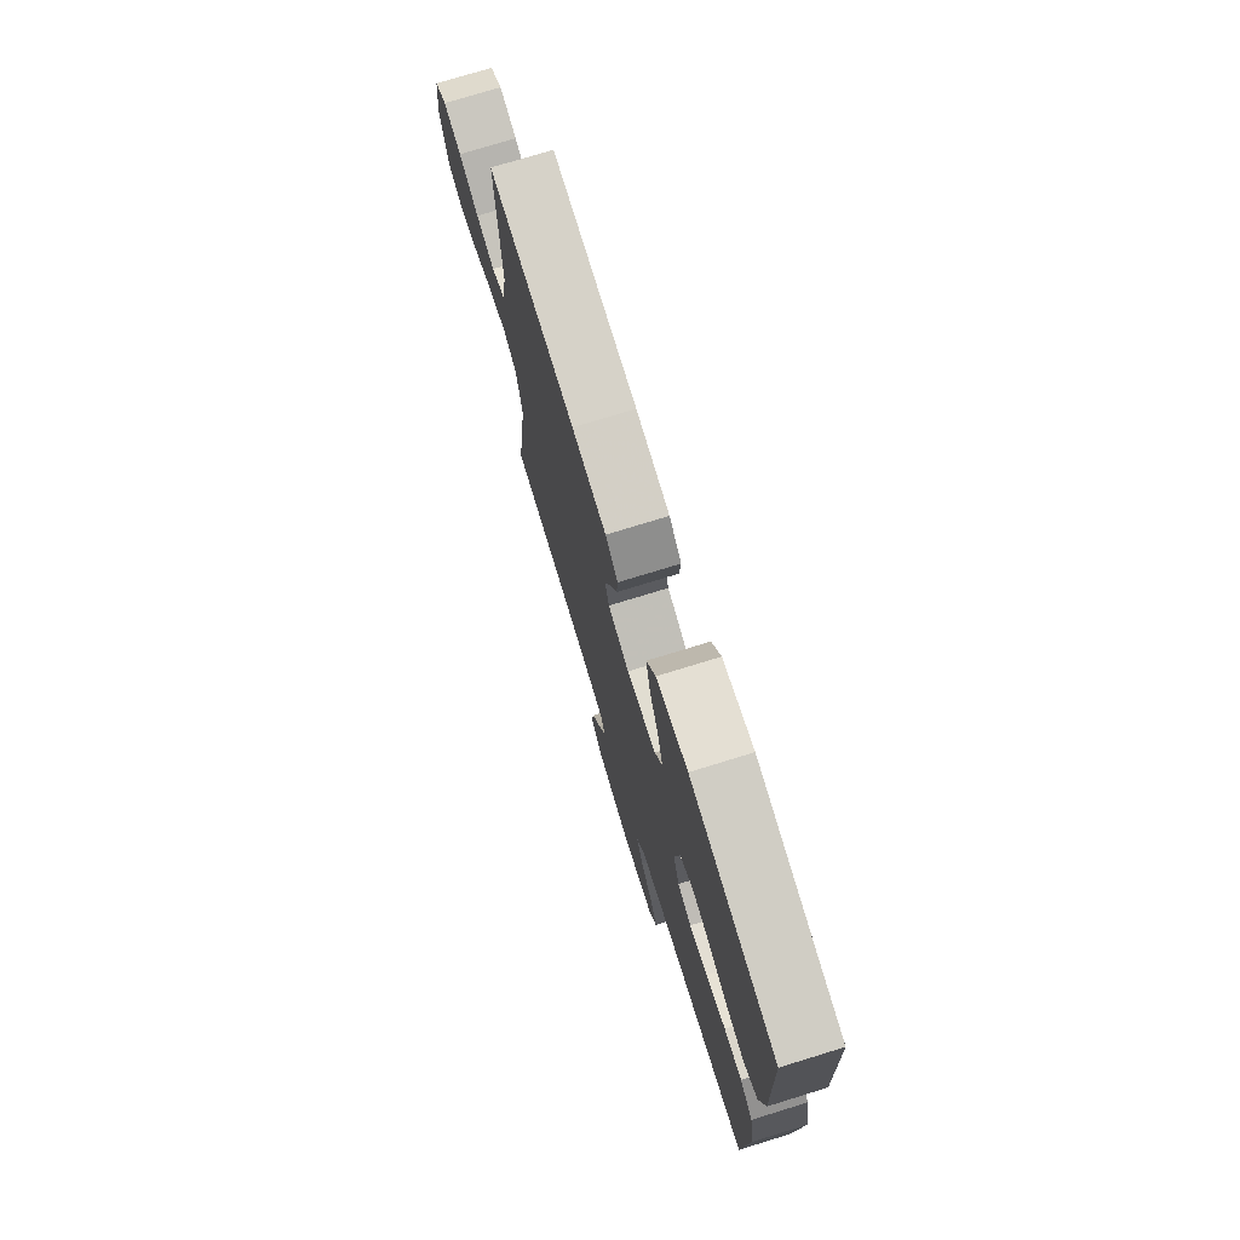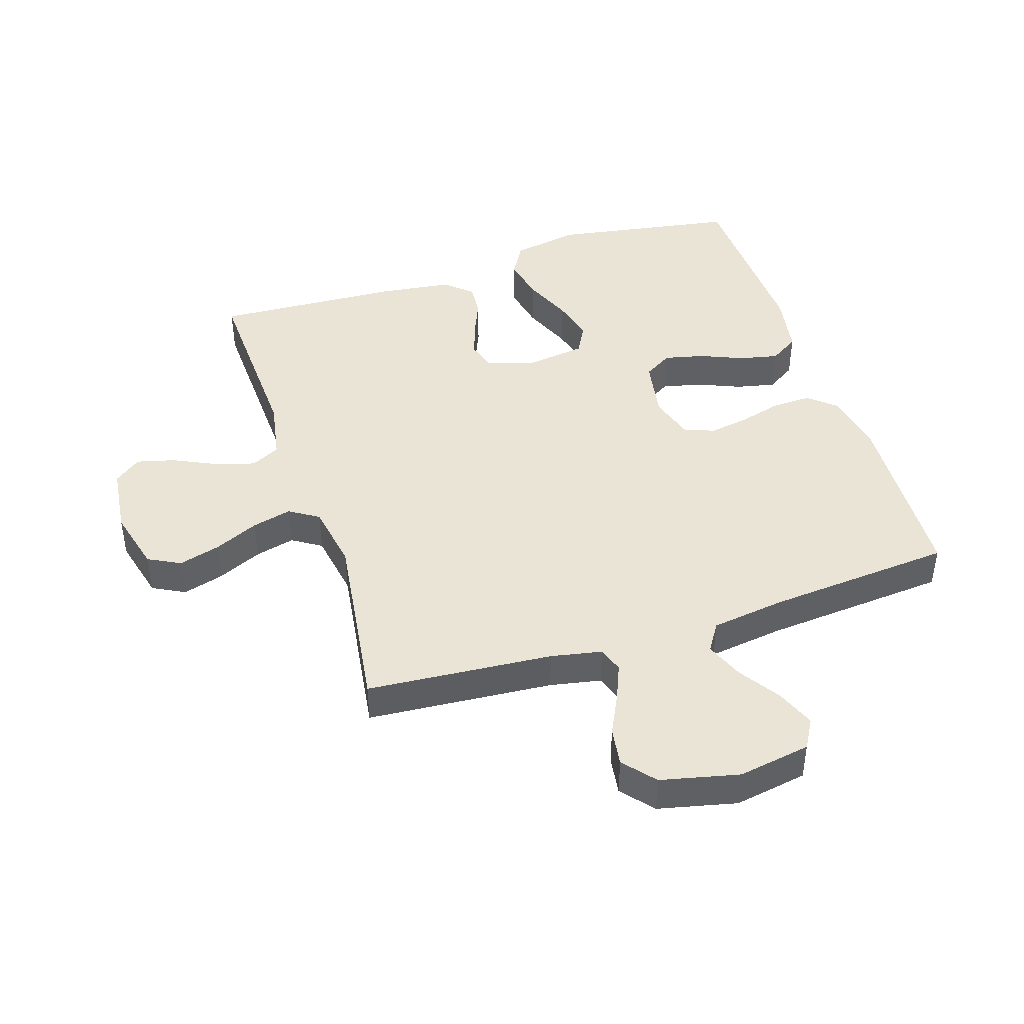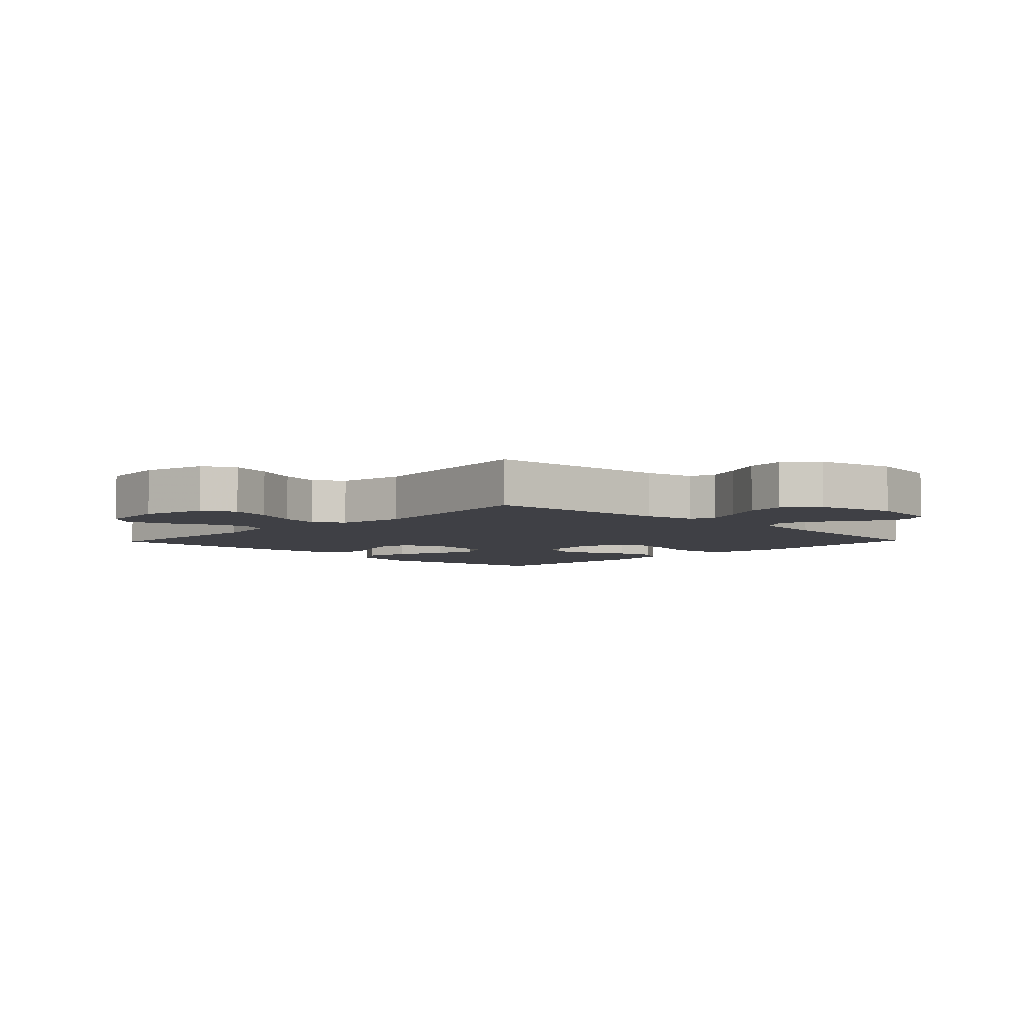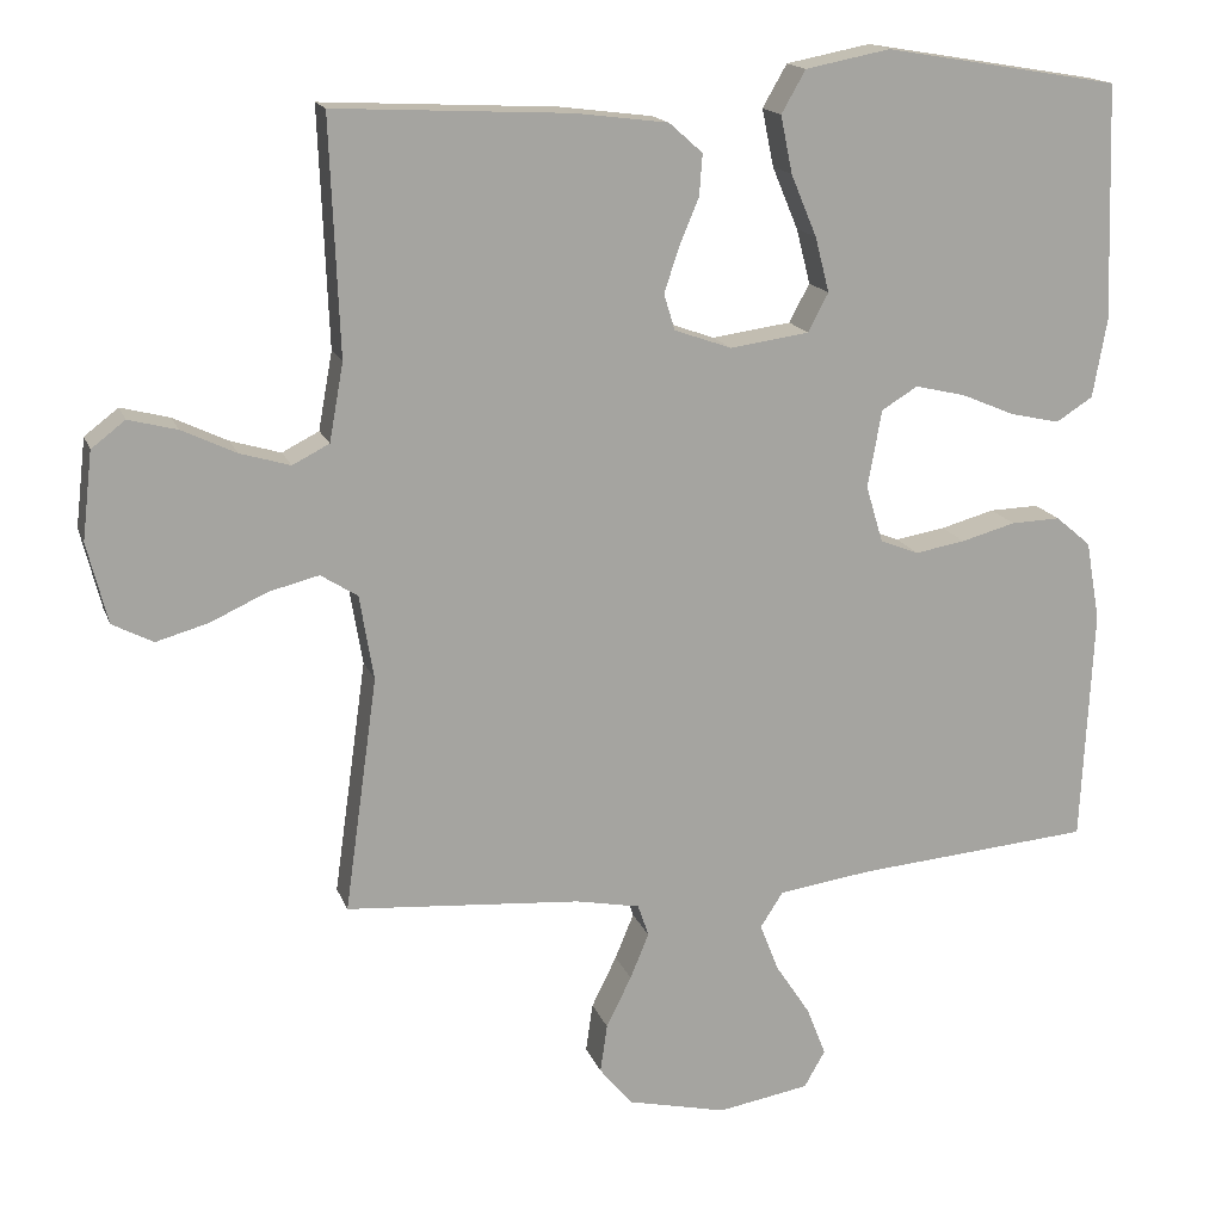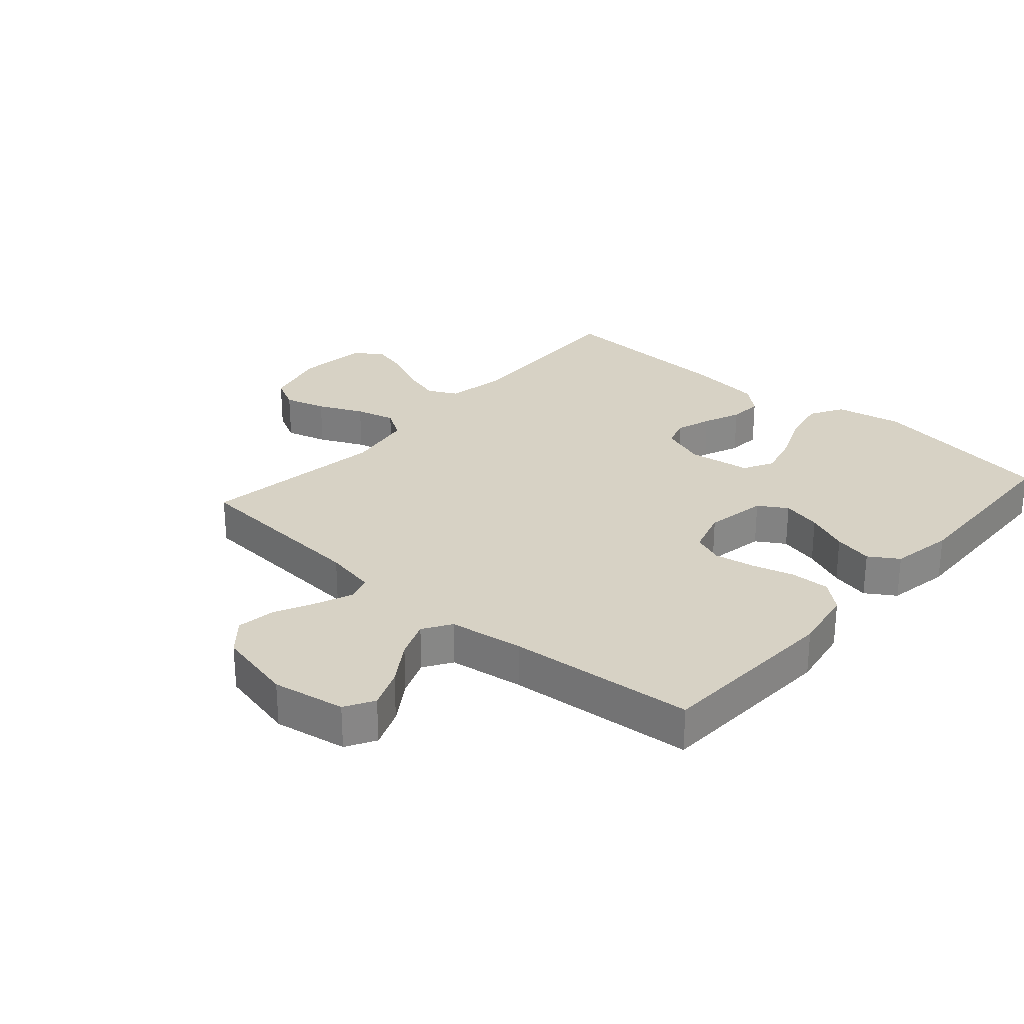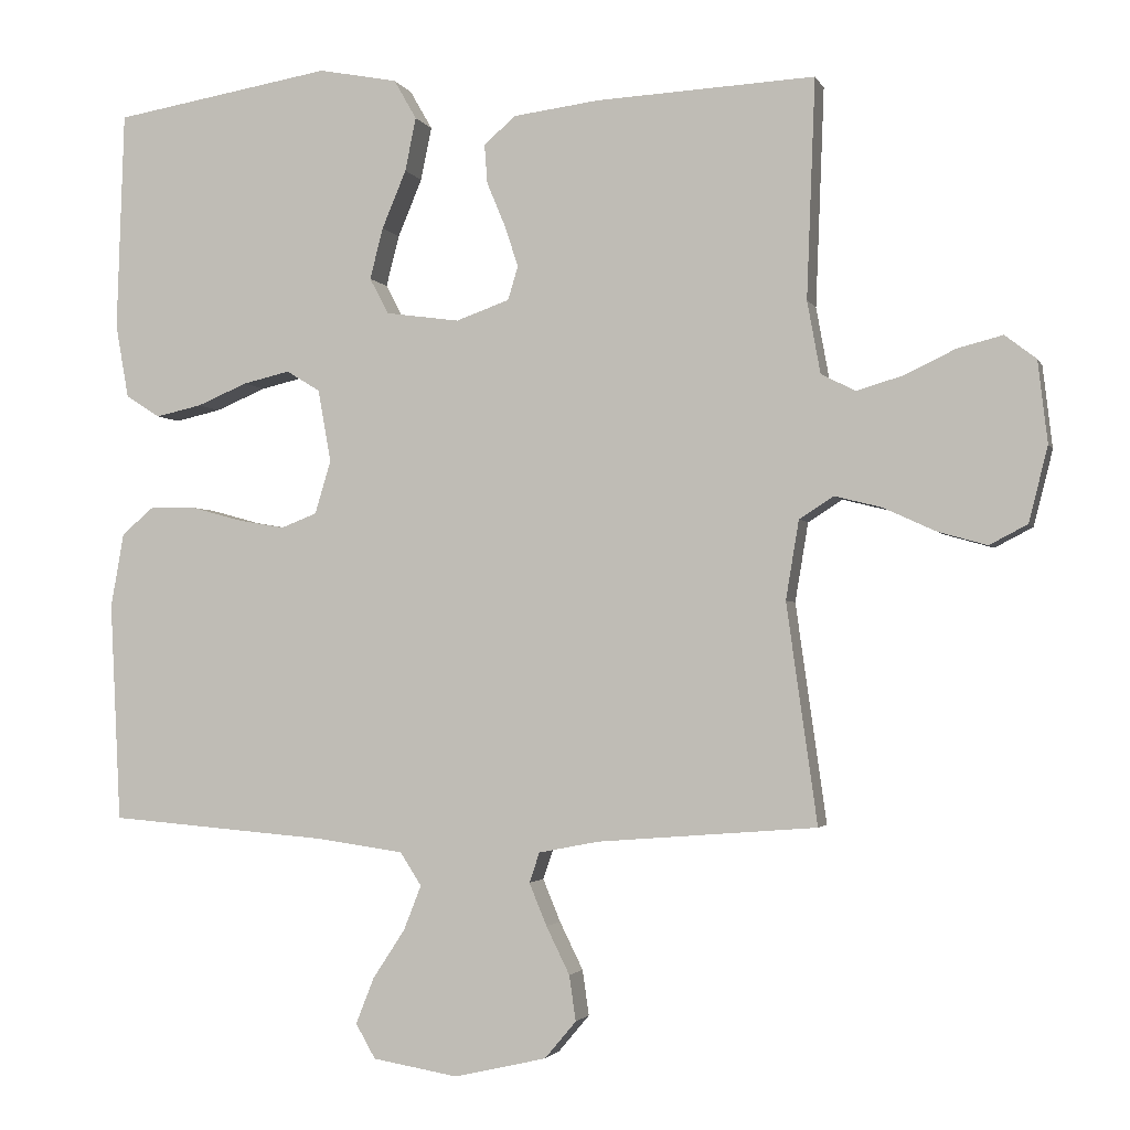
<metadata>
{"format":"obj","ext":"obj","renderer":"f3d","projection":"perspective","resolution":1024,"background":"white","views":[{"elev":75.3,"azim":-107.1,"up":"+Z"},{"elev":43.6,"azim":162.1,"up":"+Y"},{"elev":-5.2,"azim":136.1,"up":"+Y"},{"elev":16.2,"azim":163.9,"up":"+Z"},{"elev":27.6,"azim":-138.8,"up":"+Y"},{"elev":-2.5,"azim":15.2,"up":"+Z"}]}
</metadata>
<code>
v -0.5 0.07 0.5
v -0.2 0.07 0.55
v -0.092 0.07 0.529
v -0.061 0.07 0.475
v -0.076 0.07 0.402
v -0.109 0.07 0.323
v -0.127 0.07 0.253
v -0.101 0.07 0.204
v 0 0.07 0.19
v 0.073 0.07 0.216
v 0.087 0.07 0.262
v 0.068 0.07 0.319
v 0.043 0.07 0.379
v 0.039 0.07 0.432
v 0.082 0.07 0.47
v 0.2 0.07 0.485
v 0.5 0.07 0.5
v 0.488 0.07 0.2
v 0.506 0.07 0.101
v 0.553 0.07 0.077
v 0.617 0.07 0.096
v 0.686 0.07 0.129
v 0.748 0.07 0.145
v 0.791 0.07 0.112
v 0.804 0.07 0
v 0.778 0.07 -0.103
v 0.726 0.07 -0.13
v 0.659 0.07 -0.111
v 0.587 0.07 -0.078
v 0.523 0.07 -0.062
v 0.476 0.07 -0.092
v 0.458 0.07 -0.2
v 0.5 0.07 -0.5
v 0.2 0.07 -0.523
v 0.118 0.07 -0.539
v 0.104 0.07 -0.58
v 0.128 0.07 -0.638
v 0.16 0.07 -0.703
v 0.169 0.07 -0.765
v 0.126 0.07 -0.816
v 0 0.07 -0.845
v -0.117 0.07 -0.825
v -0.144 0.07 -0.778
v -0.119 0.07 -0.715
v -0.075 0.07 -0.648
v -0.051 0.07 -0.587
v -0.08 0.07 -0.542
v -0.2 0.07 -0.525
v -0.5 0.07 -0.5
v -0.515 0.07 -0.2
v -0.497 0.07 -0.098
v -0.452 0.07 -0.06
v -0.389 0.07 -0.062
v -0.32 0.07 -0.081
v -0.256 0.07 -0.092
v -0.207 0.07 -0.073
v -0.185 0.07 0
v -0.203 0.07 0.099
v -0.249 0.07 0.127
v -0.313 0.07 0.112
v -0.382 0.07 0.083
v -0.445 0.07 0.069
v -0.492 0.07 0.099
v -0.51 0.07 0.2
v -0.5 0 0.5
v -0.2 0 0.55
v -0.092 0 0.529
v -0.061 0 0.475
v -0.076 0 0.402
v -0.109 0 0.323
v -0.127 0 0.253
v -0.101 0 0.204
v 0 0 0.19
v 0.073 0 0.216
v 0.087 0 0.262
v 0.068 0 0.319
v 0.043 0 0.379
v 0.039 0 0.432
v 0.082 0 0.47
v 0.2 0 0.485
v 0.5 0 0.5
v 0.488 0 0.2
v 0.506 0 0.101
v 0.553 0 0.077
v 0.617 0 0.096
v 0.686 0 0.129
v 0.748 0 0.145
v 0.791 0 0.112
v 0.804 0 0
v 0.778 0 -0.103
v 0.726 0 -0.13
v 0.659 0 -0.111
v 0.587 0 -0.078
v 0.523 0 -0.062
v 0.476 0 -0.092
v 0.458 0 -0.2
v 0.5 0 -0.5
v 0.2 0 -0.523
v 0.118 0 -0.539
v 0.104 0 -0.58
v 0.128 0 -0.638
v 0.16 0 -0.703
v 0.169 0 -0.765
v 0.126 0 -0.816
v 0 0 -0.845
v -0.117 0 -0.825
v -0.144 0 -0.778
v -0.119 0 -0.715
v -0.075 0 -0.648
v -0.051 0 -0.587
v -0.08 0 -0.542
v -0.2 0 -0.525
v -0.5 0 -0.5
v -0.515 0 -0.2
v -0.497 0 -0.098
v -0.452 0 -0.06
v -0.389 0 -0.062
v -0.32 0 -0.081
v -0.256 0 -0.092
v -0.207 0 -0.073
v -0.185 0 0
v -0.203 0 0.099
v -0.249 0 0.127
v -0.313 0 0.112
v -0.382 0 0.083
v -0.445 0 0.069
v -0.492 0 0.099
v -0.51 0 0.2
f 60 61 62 63
f 59 60 63 64
f 51 52 53 54
f 51 54 55
f 48 49 50 51
f 47 48 51 55
f 46 47 55 56
f 42 43 44 45
f 42 45 46
f 41 42 46
f 40 41 46
f 37 38 39 40
f 36 37 40 46
f 35 36 46 56
f 32 33 34
f 31 32 34 35
f 26 27 28 29
f 26 29 30
f 25 26 30
f 24 25 30
f 21 22 23 24
f 20 21 24 30
f 19 20 30 31
f 15 16 17 18
f 12 13 14 15
f 11 12 15 18
f 10 11 18 19
f 3 4 5 6
f 3 6 7
f 2 3 7
f 59 64 1 2
f 58 59 2 7
f 57 58 7 8
f 56 57 8 9
f 19 31 35 56
f 9 10 19 56
f 127 126 125 124
f 128 127 124 123
f 118 117 116 115
f 119 118 115
f 115 114 113 112
f 119 115 112 111
f 120 119 111 110
f 109 108 107 106
f 110 109 106
f 110 106 105
f 110 105 104
f 104 103 102 101
f 110 104 101 100
f 120 110 100 99
f 98 97 96
f 99 98 96 95
f 93 92 91 90
f 94 93 90
f 94 90 89
f 94 89 88
f 88 87 86 85
f 94 88 85 84
f 95 94 84 83
f 82 81 80 79
f 79 78 77 76
f 82 79 76 75
f 83 82 75 74
f 70 69 68 67
f 71 70 67
f 71 67 66
f 66 65 128 123
f 71 66 123 122
f 72 71 122 121
f 73 72 121 120
f 120 99 95 83
f 120 83 74 73
f 1 65 66 2
f 2 66 67 3
f 3 67 68 4
f 4 68 69 5
f 5 69 70 6
f 6 70 71 7
f 7 71 72 8
f 8 72 73 9
f 9 73 74 10
f 10 74 75 11
f 11 75 76 12
f 12 76 77 13
f 13 77 78 14
f 14 78 79 15
f 15 79 80 16
f 16 80 81 17
f 17 81 82 18
f 18 82 83 19
f 19 83 84 20
f 20 84 85 21
f 21 85 86 22
f 22 86 87 23
f 23 87 88 24
f 24 88 89 25
f 25 89 90 26
f 26 90 91 27
f 27 91 92 28
f 28 92 93 29
f 29 93 94 30
f 30 94 95 31
f 31 95 96 32
f 32 96 97 33
f 33 97 98 34
f 34 98 99 35
f 35 99 100 36
f 36 100 101 37
f 37 101 102 38
f 38 102 103 39
f 39 103 104 40
f 40 104 105 41
f 41 105 106 42
f 42 106 107 43
f 43 107 108 44
f 44 108 109 45
f 45 109 110 46
f 46 110 111 47
f 47 111 112 48
f 48 112 113 49
f 49 113 114 50
f 50 114 115 51
f 51 115 116 52
f 52 116 117 53
f 53 117 118 54
f 54 118 119 55
f 55 119 120 56
f 56 120 121 57
f 57 121 122 58
f 58 122 123 59
f 59 123 124 60
f 60 124 125 61
f 61 125 126 62
f 62 126 127 63
f 63 127 128 64
f 64 128 65 1

</code>
